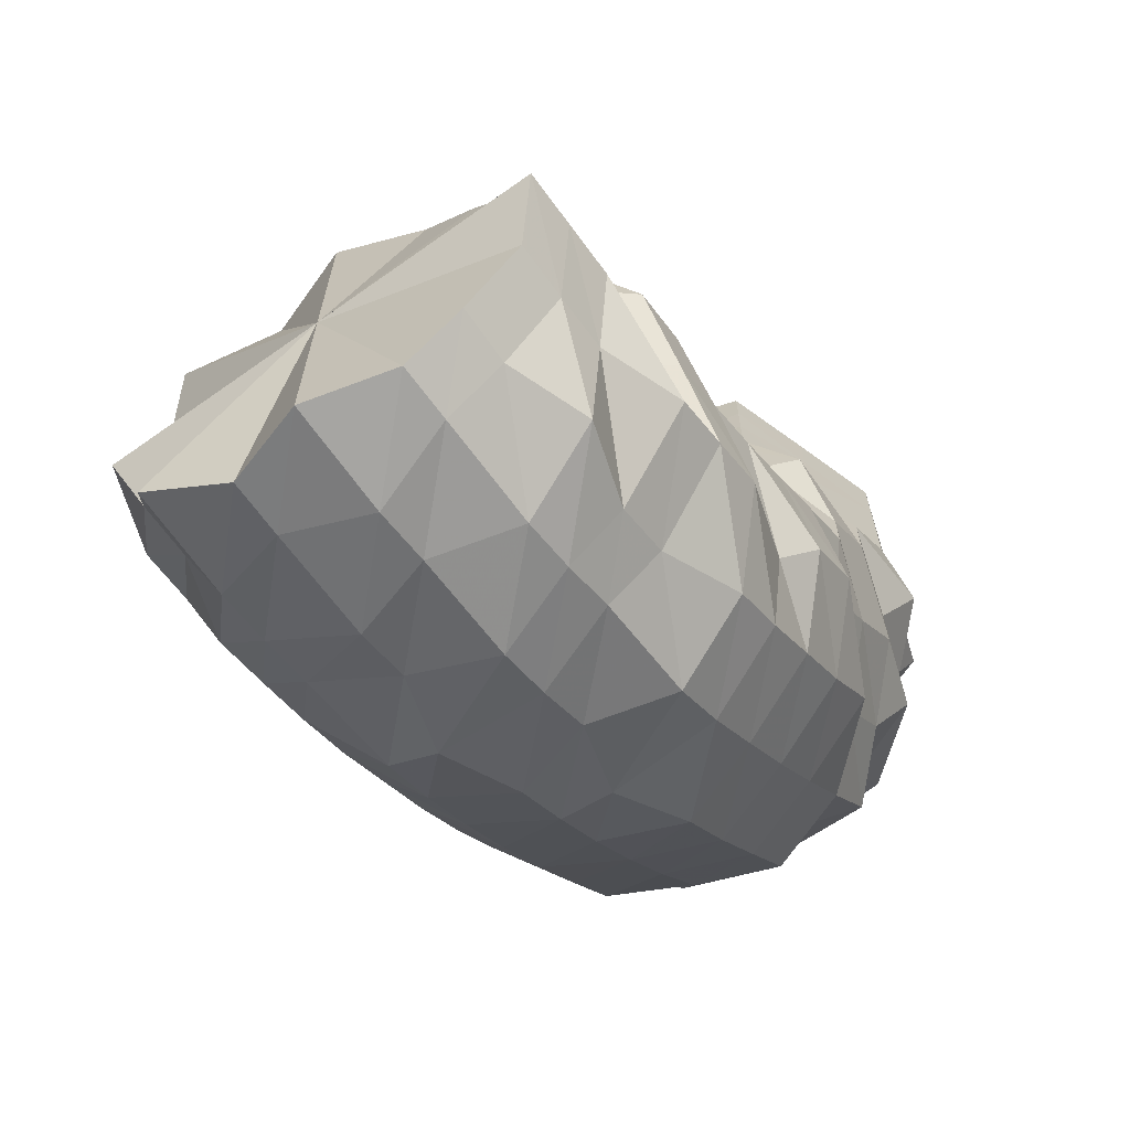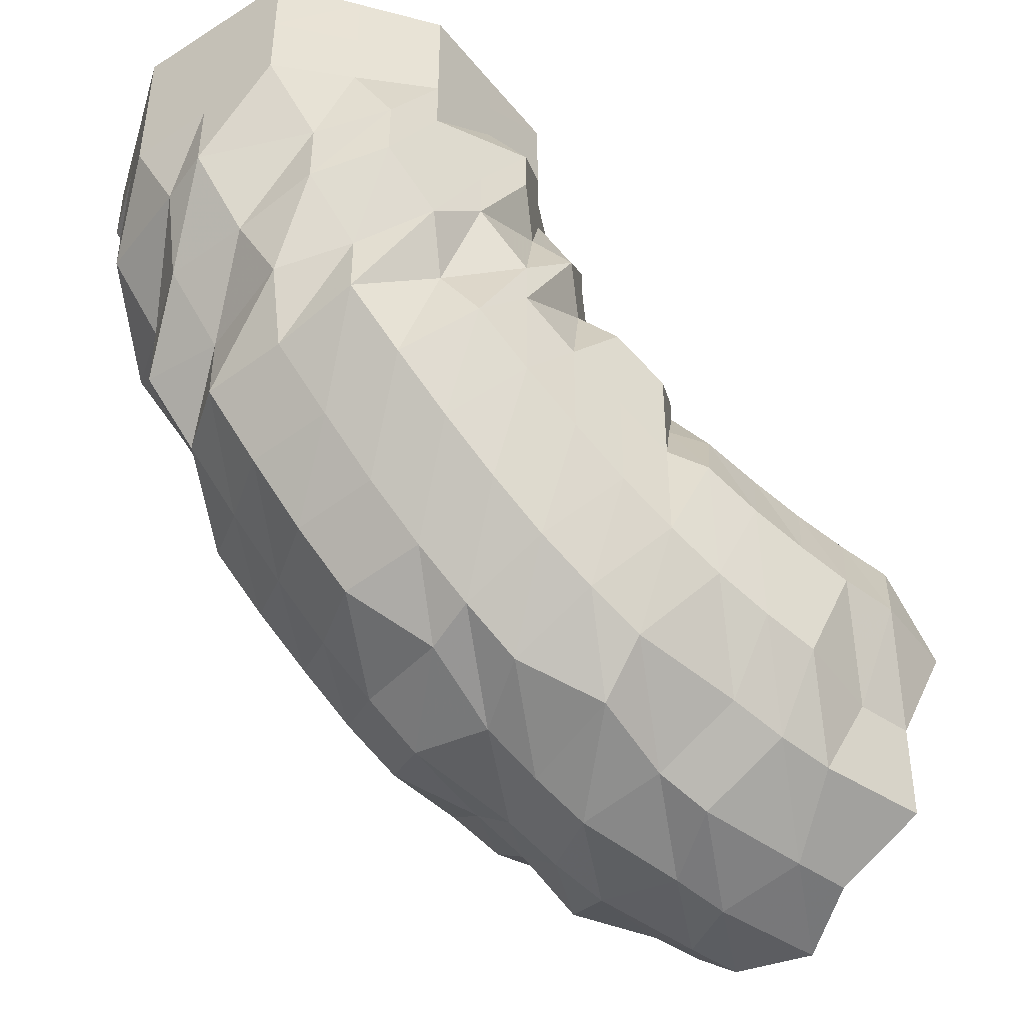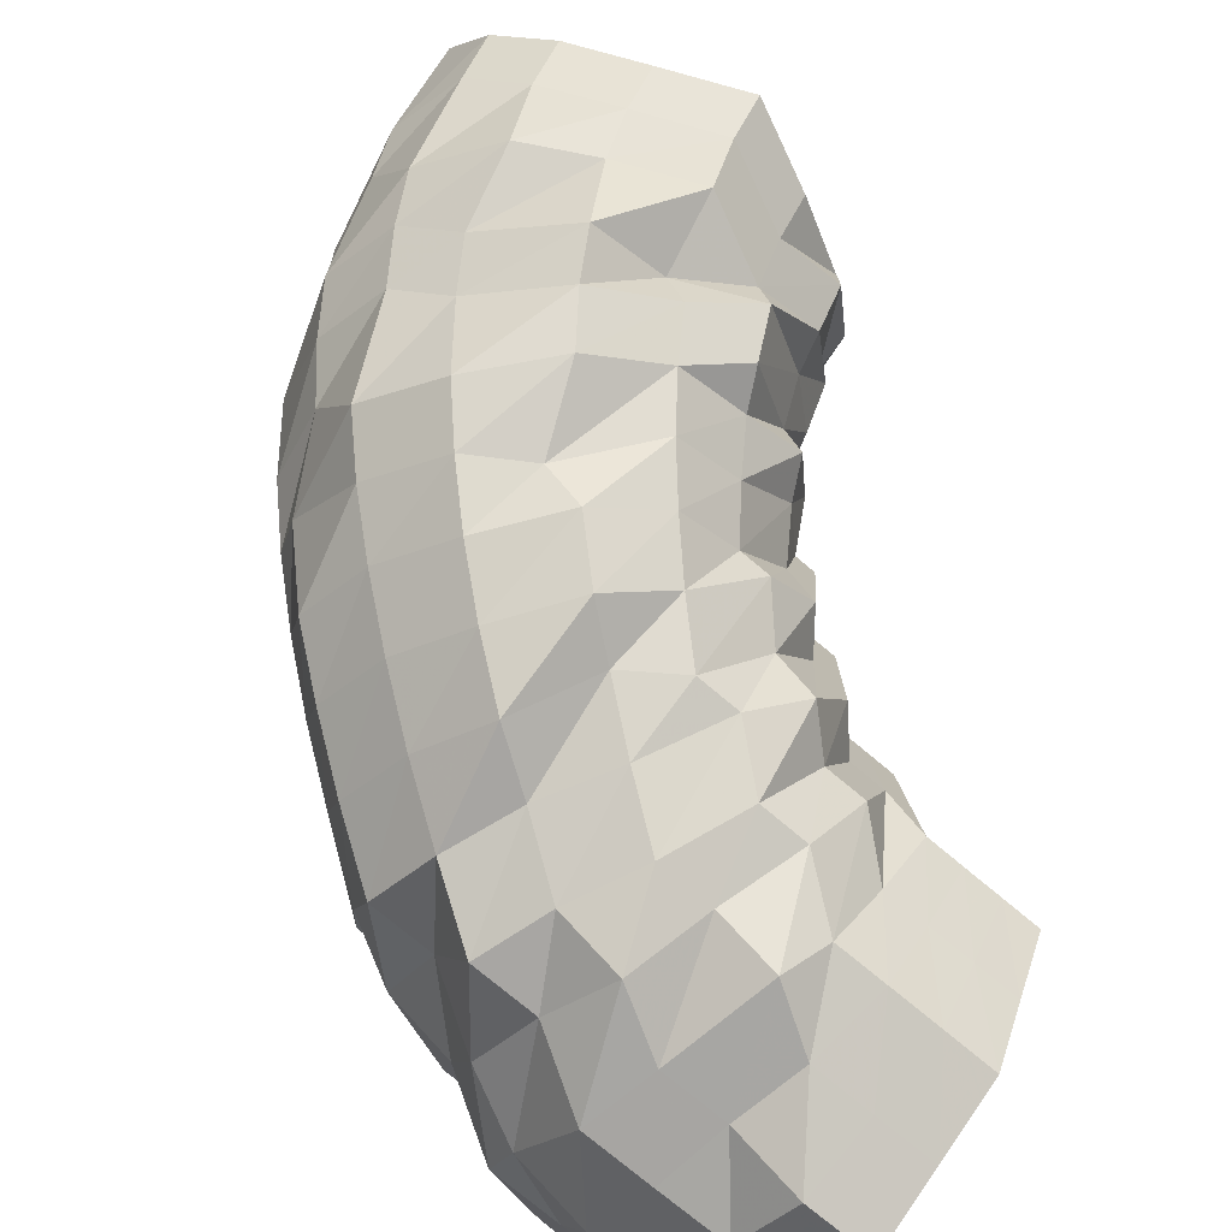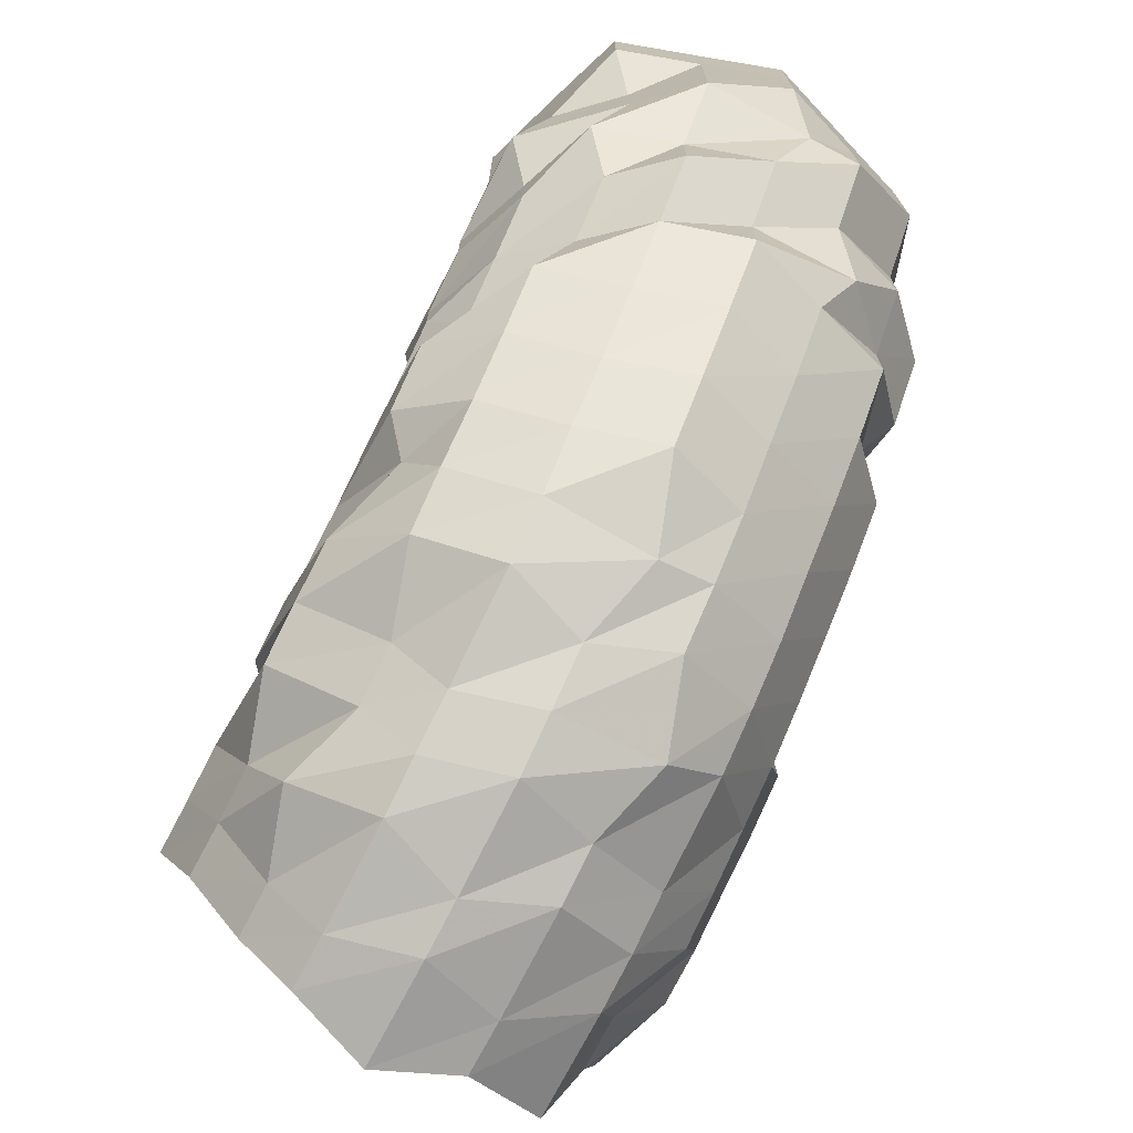
<metadata>
{"format":"obj","ext":"obj","renderer":"f3d","projection":"perspective","resolution":1024,"background":"white","views":[{"elev":-68.7,"azim":-99.6,"up":"+Z"},{"elev":-45.9,"azim":99.8,"up":"+Z"},{"elev":-74.2,"azim":-130.1,"up":"+Y"},{"elev":-73.9,"azim":16.9,"up":"+Z"}]}
</metadata>
<code>
o 9985
v 2244 1892 9.209
v 2244 1892 9.189
v 2244 1892 9.209
v 2244 1892 9.189
v 2244 1892 9.209
v 2244 1892 9.209
v 2244 1892 9.19
v 2244 1892 9.209
v 2244 1892 9.209
v 2244 1892 9.168
v 2244 1892 9.169
v 2244 1892 9.172
v 2244 1892 9.169
v 2244 1892 9.148
v 2244 1892 9.189
v 2244 1892 9.209
v 2244 1892 9.209
v 2244 1892 9.15
v 2244 1892 9.172
v 2244 1892 9.153
v 2244 1892 9.19
v 2244 1892 9.209
v 2244 1892 9.209
v 2244 1892 9.175
v 2244 1892 9.159
v 2244 1892 9.192
v 2244 1892 9.209
v 2244 1892 9.209
v 2244 1892 9.179
v 2244 1892 9.165
v 2244 1892 9.194
v 2244 1892 9.209
v 2244 1892 9.209
v 2244 1892 9.184
v 2244 1892 9.171
v 2244 1892 9.196
v 2244 1892 9.209
v 2244 1892 9.209
v 2244 1892 9.187
v 2244 1892 9.177
v 2244 1892 9.198
v 2244 1892 9.209
v 2244 1892 9.209
v 2244 1892 9.19
v 2244 1892 9.18
v 2244 1892 9.199
v 2244 1892 9.209
v 2244 1892 9.209
v 2244 1892 9.191
v 2244 1892 9.182
v 2244 1892 9.2
v 2244 1892 9.209
v 2244 1892 9.209
v 2244 1892 9.19
v 2244 1892 9.18
v 2244 1892 9.199
v 2244 1892 9.209
v 2244 1892 9.209
v 2244 1892 9.187
v 2244 1892 9.177
v 2244 1892 9.198
v 2244 1892 9.209
v 2244 1892 9.209
v 2244 1892 9.184
v 2244 1892 9.171
v 2244 1892 9.196
v 2244 1892 9.209
v 2244 1892 9.209
v 2244 1892 9.179
v 2244 1892 9.165
v 2244 1892 9.194
v 2244 1892 9.209
v 2244 1892 9.209
v 2244 1892 9.192
v 2244 1892 9.209
v 2244 1892 9.209
v 2244 1892 9.175
v 2244 1892 9.159
v 2244 1892 9.153
v 2244 1892 9.15
v 2244 1892 9.131
v 2244 1892 9.129
v 2244 1892 9.136
v 2244 1892 9.143
v 2244 1892 9.113
v 2244 1892 9.131
v 2244 1892 9.111
v 2244 1892 9.113
v 2244 1892 9.136
v 2244 1892 9.118
v 2244 1892 9.143
v 2244 1892 9.127
v 2244 1892 9.151
v 2244 1892 9.137
v 2244 1892 9.159
v 2244 1892 9.148
v 2244 1892 9.166
v 2244 1892 9.157
v 2244 1892 9.171
v 2244 1892 9.162
v 2244 1892 9.173
v 2244 1892 9.164
v 2244 1892 9.171
v 2244 1892 9.162
v 2244 1892 9.166
v 2244 1892 9.157
v 2244 1892 9.159
v 2244 1892 9.148
v 2244 1892 9.151
v 2244 1892 9.137
v 2244 1892 9.127
v 2244 1892 9.118
v 2244 1892 9.102
v 2244 1892 9.095
v 2244 1892 9.113
v 2244 1892 9.125
v 2244 1892 9.087
v 2244 1892 9.093
v 2244 1892 9.079
v 2244 1892 9.076
v 2244 1892 9.095
v 2244 1892 9.079
v 2244 1892 9.102
v 2244 1892 9.087
v 2244 1892 9.113
v 2244 1892 9.099
v 2244 1892 9.125
v 2244 1892 9.113
v 2244 1892 9.137
v 2244 1892 9.127
v 2244 1892 9.147
v 2244 1892 9.138
v 2244 1892 9.154
v 2244 1892 9.146
v 2244 1892 9.156
v 2244 1892 9.149
v 2244 1892 9.154
v 2244 1892 9.146
v 2244 1892 9.147
v 2244 1892 9.138
v 2244 1892 9.137
v 2244 1892 9.127
v 2244 1892 9.113
v 2244 1892 9.099
v 2244 1892 9.086
v 2244 1892 9.073
v 2244 1892 9.102
v 2244 1892 9.117
v 2244 1892 9.075
v 2244 1892 9.064
v 2244 1892 9.06
v 2244 1892 9.051
v 2244 1892 9.061
v 2244 1892 9.047
v 2244 1892 9.064
v 2244 1892 9.051
v 2244 1892 9.073
v 2244 1892 9.06
v 2244 1892 9.086
v 2244 1892 9.075
v 2244 1892 9.102
v 2244 1892 9.092
v 2244 1892 9.117
v 2244 1892 9.109
v 2244 1892 9.13
v 2244 1892 9.123
v 2244 1892 9.139
v 2244 1892 9.132
v 2244 1892 9.142
v 2244 1892 9.136
v 2244 1892 9.139
v 2244 1892 9.132
v 2244 1892 9.13
v 2244 1892 9.123
v 2244 1892 9.109
v 2244 1892 9.092
v 2244 1892 9.083
v 2244 1892 9.065
v 2244 1892 9.101
v 2244 1892 9.116
v 2244 1892 9.075
v 2244 1892 9.049
v 2244 1892 9.056
v 2244 1892 9.039
v 2244 1892 9.039
v 2244 1892 9.029
v 2244 1892 9.035
v 2244 1892 9.025
v 2244 1892 9.039
v 2244 1892 9.029
v 2244 1892 9.049
v 2244 1892 9.039
v 2244 1892 9.065
v 2244 1892 9.056
v 2244 1892 9.083
v 2244 1892 9.075
v 2244 1892 9.101
v 2244 1892 9.094
v 2244 1892 9.116
v 2244 1892 9.111
v 2244 1892 9.127
v 2244 1892 9.122
v 2244 1892 9.13
v 2244 1892 9.125
v 2244 1892 9.127
v 2244 1892 9.122
v 2244 1892 9.106
v 2244 1892 9.118
v 2244 1892 9.118
v 2244 1892 9.111
v 2244 1892 9.106
v 2244 1892 9.089
v 2244 1892 9.094
v 2244 1892 9.085
v 2244 1892 9.106
v 2244 1892 9.069
v 2244 1892 9.049
v 2244 1892 9.064
v 2244 1892 9.085
v 2244 1892 9.043
v 2244 1892 9.031
v 2244 1892 9.025
v 2244 1892 9.02
v 2244 1892 9.013
v 2244 1892 9.016
v 2244 1892 9.009
v 2244 1892 9.02
v 2244 1892 9.013
v 2244 1892 9.031
v 2244 1892 9.025
v 2244 1892 9.049
v 2244 1892 9.043
v 2244 1892 9.069
v 2244 1892 9.064
v 2244 1892 9.089
v 2244 1892 9.085
v 2244 1892 9.106
v 2244 1892 9.102
v 2244 1892 9.118
v 2244 1892 9.114
v 2244 1892 9.122
v 2244 1892 9.118
v 2244 1892 9.116
v 2244 1892 9.114
v 2244 1892 9.102
v 2244 1892 9.112
v 2244 1892 9.118
v 2244 1892 9.106
v 2244 1892 9.118
v 2244 1892 9.085
v 2244 1892 9.102
v 2244 1892 9.1
v 2244 1892 9.112
v 2244 1892 9.082
v 2244 1892 9.098
v 2244 1892 9.085
v 2244 1892 9.102
v 2244 1892 9.08
v 2244 1892 9.079
v 2244 1892 9.11
v 2244 1892 9.098
v 2244 1892 9.112
v 2244 1892 9.116
v 2244 1892 9.079
v 2244 1892 9.098
v 2244 1892 9.057
v 2244 1892 9.11
v 2244 1892 9.057
v 2244 1892 9.114
v 2244 1892 9.115
v 2244 1892 9.11
v 2244 1892 9.035
v 2244 1892 9.058
v 2244 1892 9.057
v 2244 1892 9.112
v 2244 1892 9.11
v 2244 1892 9.114
v 2244 1892 9.1
v 2244 1892 9.082
v 2244 1892 9.098
v 2244 1892 9.11
v 2244 1892 9.11
v 2244 1892 9.098
v 2244 1892 9.08
v 2244 1892 9.098
v 2244 1892 9.079
v 2244 1892 9.06
v 2244 1892 9.058
v 2244 1892 9.079
v 2244 1892 9.039
v 2244 1892 9.057
v 2244 1892 9.036
v 2244 1892 9.057
v 2244 1892 9.02
v 2244 1892 9.035
v 2244 1892 9.018
v 2244 1892 9.035
v 2244 1892 9.008
v 2244 1892 9.017
v 2244 1892 9.005
v 2244 1892 9.017
v 2244 1892 9.004
v 2244 1892 9.004
v 2244 1892 9
v 2244 1892 9.001
v 2244 1892 9.004
v 2244 1892 9.008
v 2244 1892 9.004
v 2244 1892 9.017
v 2244 1892 9.005
v 2244 1892 9
v 2244 1892 9.036
v 2244 1892 9.018
v 2244 1892 9.004
v 2244 1892 9.017
v 2244 1892 9.02
v 2244 1892 9.039
v 2244 1892 9.06
v 2244 1892 9.035
v 2244 1892 9.112
v 2244 1892 9.116
v 2244 1892 9.118
v 2244 1892 9.209
v 2244 1892 9.209
v 2244 1892 9.209
v 2244 1892 9.209
v 2244 1892 9.209
v 2244 1892 9.209
v 2244 1892 9.209
v 2244 1892 9.209
v 2244 1892 9.209
v 2244 1892 9.209
v 2244 1892 9.209
v 2244 1892 9.209
v 2244 1892 9.209
v 2244 1892 9.209
v 2244 1892 9.209
v 2244 1892 9.209
v 2244 1892 9.209
f 1 2 3
f 3 4 5
f 2 4 6
f 5 7 8
f 4 7 9
f 2 10 4
f 4 11 7
f 10 11 4
f 11 12 7
f 13 10 2
f 10 14 11
f 15 13 2
f 15 2 16
f 17 15 1
f 13 18 10
f 18 14 10
f 19 13 15
f 20 18 13
f 19 20 13
f 21 19 15
f 21 15 22
f 23 21 17
f 24 19 21
f 25 20 19
f 24 25 19
f 26 24 21
f 26 21 27
f 28 26 23
f 29 24 26
f 30 25 24
f 29 30 24
f 31 29 26
f 31 26 32
f 33 31 28
f 34 29 31
f 35 30 29
f 34 35 29
f 36 34 31
f 36 31 37
f 38 36 33
f 39 34 36
f 40 35 34
f 39 40 34
f 41 39 36
f 41 36 42
f 43 41 38
f 44 39 41
f 45 40 39
f 44 45 39
f 46 44 41
f 46 41 47
f 48 46 43
f 49 44 46
f 50 45 44
f 49 50 44
f 51 49 46
f 51 46 52
f 53 51 48
f 54 49 51
f 55 50 49
f 54 55 49
f 56 54 51
f 56 51 57
f 58 56 53
f 59 54 56
f 60 55 54
f 59 60 54
f 61 59 56
f 61 56 62
f 63 61 58
f 64 59 61
f 65 60 59
f 64 65 59
f 66 64 61
f 66 61 67
f 68 66 63
f 69 64 66
f 70 65 64
f 69 70 64
f 71 69 66
f 71 66 72
f 73 71 68
f 8 74 73
f 74 71 75
f 7 74 76
f 7 12 74
f 74 77 71
f 12 77 74
f 77 69 71
f 77 78 69
f 78 70 69
f 12 79 77
f 79 78 77
f 80 79 12
f 11 80 12
f 14 80 11
f 80 81 79
f 14 82 80
f 82 81 80
f 79 83 78
f 81 83 79
f 83 84 78
f 78 84 70
f 81 85 83
f 86 82 14
f 18 86 14
f 82 87 81
f 87 85 81
f 86 88 82
f 88 87 82
f 89 86 18
f 20 89 18
f 90 88 86
f 89 90 86
f 91 89 20
f 25 91 20
f 92 90 89
f 91 92 89
f 93 91 25
f 30 93 25
f 94 92 91
f 93 94 91
f 95 93 30
f 35 95 30
f 96 94 93
f 95 96 93
f 97 95 35
f 40 97 35
f 98 96 95
f 97 98 95
f 99 97 40
f 45 99 40
f 100 98 97
f 99 100 97
f 101 99 45
f 50 101 45
f 102 100 99
f 101 102 99
f 103 101 50
f 55 103 50
f 104 102 101
f 103 104 101
f 105 103 55
f 60 105 55
f 106 104 103
f 105 106 103
f 107 105 60
f 65 107 60
f 108 106 105
f 107 108 105
f 109 107 65
f 70 109 65
f 84 109 70
f 109 110 107
f 110 108 107
f 84 111 109
f 111 110 109
f 112 111 84
f 83 112 84
f 85 112 83
f 112 113 111
f 85 114 112
f 114 113 112
f 111 115 110
f 113 115 111
f 115 116 110
f 110 116 108
f 113 117 115
f 118 114 85
f 87 118 85
f 114 119 113
f 119 117 113
f 118 120 114
f 120 119 114
f 121 118 87
f 88 121 87
f 122 120 118
f 121 122 118
f 123 121 88
f 90 123 88
f 124 122 121
f 123 124 121
f 125 123 90
f 92 125 90
f 126 124 123
f 125 126 123
f 127 125 92
f 94 127 92
f 128 126 125
f 127 128 125
f 129 127 94
f 96 129 94
f 130 128 127
f 129 130 127
f 131 129 96
f 98 131 96
f 132 130 129
f 131 132 129
f 133 131 98
f 100 133 98
f 134 132 131
f 133 134 131
f 135 133 100
f 102 135 100
f 136 134 133
f 135 136 133
f 137 135 102
f 104 137 102
f 138 136 135
f 137 138 135
f 139 137 104
f 106 139 104
f 140 138 137
f 139 140 137
f 141 139 106
f 108 141 106
f 116 141 108
f 141 142 139
f 142 140 139
f 116 143 141
f 143 142 141
f 144 143 116
f 115 144 116
f 117 144 115
f 144 145 143
f 117 146 144
f 146 145 144
f 143 147 142
f 145 147 143
f 147 148 142
f 142 148 140
f 145 149 147
f 150 146 117
f 119 150 117
f 146 151 145
f 151 149 145
f 150 152 146
f 152 151 146
f 153 150 119
f 120 153 119
f 154 152 150
f 153 154 150
f 155 153 120
f 122 155 120
f 156 154 153
f 155 156 153
f 157 155 122
f 124 157 122
f 158 156 155
f 157 158 155
f 159 157 124
f 126 159 124
f 160 158 157
f 159 160 157
f 161 159 126
f 128 161 126
f 162 160 159
f 161 162 159
f 163 161 128
f 130 163 128
f 164 162 161
f 163 164 161
f 165 163 130
f 132 165 130
f 166 164 163
f 165 166 163
f 167 165 132
f 134 167 132
f 168 166 165
f 167 168 165
f 169 167 134
f 136 169 134
f 170 168 167
f 169 170 167
f 171 169 136
f 138 171 136
f 172 170 169
f 171 172 169
f 173 171 138
f 140 173 138
f 148 173 140
f 173 174 171
f 174 172 171
f 148 175 173
f 175 174 173
f 176 175 148
f 147 176 148
f 149 176 147
f 176 177 175
f 149 178 176
f 178 177 176
f 175 179 174
f 177 179 175
f 179 180 174
f 174 180 172
f 177 181 179
f 182 178 149
f 151 182 149
f 178 183 177
f 183 181 177
f 182 184 178
f 184 183 178
f 185 182 151
f 152 185 151
f 186 184 182
f 185 186 182
f 187 185 152
f 154 187 152
f 188 186 185
f 187 188 185
f 189 187 154
f 156 189 154
f 190 188 187
f 189 190 187
f 191 189 156
f 158 191 156
f 192 190 189
f 191 192 189
f 193 191 158
f 160 193 158
f 194 192 191
f 193 194 191
f 195 193 160
f 162 195 160
f 196 194 193
f 195 196 193
f 197 195 162
f 164 197 162
f 198 196 195
f 197 198 195
f 199 197 164
f 166 199 164
f 200 198 197
f 199 200 197
f 201 199 166
f 168 201 166
f 202 200 199
f 201 202 199
f 203 201 168
f 170 203 168
f 204 202 201
f 203 204 201
f 205 203 170
f 172 205 170
f 180 205 172
f 205 206 203
f 206 204 203
f 207 208 206
f 206 209 204
f 210 206 205
f 180 210 205
f 210 211 206
f 212 211 210
f 213 210 180
f 213 212 210
f 179 213 180
f 181 213 179
f 212 214 215
f 181 216 213
f 216 212 213
f 217 216 181
f 183 217 181
f 216 218 212
f 218 219 212
f 217 220 216
f 220 218 216
f 221 217 183
f 184 221 183
f 222 220 217
f 221 222 217
f 223 221 184
f 186 223 184
f 224 222 221
f 223 224 221
f 225 223 186
f 188 225 186
f 226 224 223
f 225 226 223
f 227 225 188
f 190 227 188
f 228 226 225
f 227 228 225
f 229 227 190
f 192 229 190
f 230 228 227
f 229 230 227
f 231 229 192
f 194 231 192
f 232 230 229
f 231 232 229
f 233 231 194
f 196 233 194
f 234 232 231
f 233 234 231
f 235 233 196
f 198 235 196
f 236 234 233
f 235 236 233
f 237 235 198
f 200 237 198
f 238 236 235
f 237 238 235
f 239 237 200
f 202 239 200
f 240 238 237
f 239 240 237
f 241 239 202
f 204 241 202
f 242 240 239
f 241 242 239
f 209 241 204
f 242 243 240
f 244 242 241
f 209 244 241
f 245 244 209
f 244 246 247
f 248 245 249
f 250 251 248
f 245 252 244
f 252 253 244
f 254 252 245
f 252 255 253
f 256 254 257
f 254 258 252
f 258 255 252
f 258 259 255
f 255 260 253
f 255 261 260
f 262 260 263
f 264 265 255
f 266 264 258
f 265 267 260
f 264 265 268
f 265 267 268
f 266 264 268
f 267 269 268
f 267 269 270
f 260 271 270
f 260 270 243
f 272 266 268
f 272 266 273
f 273 274 258
f 273 258 254
f 243 270 275
f 243 275 240
f 240 275 238
f 270 276 275
f 270 277 276
f 275 278 238
f 275 276 278
f 238 278 236
f 278 279 236
f 236 279 234
f 276 280 278
f 278 280 279
f 276 281 280
f 269 282 276
f 269 282 268
f 282 283 280
f 282 283 268
f 280 284 279
f 280 285 284
f 283 286 284
f 283 286 268
f 279 284 287
f 279 287 234
f 234 287 232
f 284 288 287
f 284 289 288
f 287 290 232
f 287 288 290
f 232 290 230
f 286 291 288
f 286 291 268
f 288 292 290
f 288 293 292
f 290 294 230
f 290 292 294
f 230 294 228
f 291 295 292
f 291 295 268
f 292 296 294
f 292 297 296
f 294 298 228
f 294 296 298
f 228 298 226
f 295 299 296
f 295 299 268
f 296 300 298
f 296 301 300
f 298 302 226
f 298 300 302
f 226 302 224
f 299 303 300
f 299 303 268
f 303 304 268
f 303 304 305
f 300 305 302
f 300 306 305
f 302 307 224
f 302 305 307
f 224 307 222
f 304 308 268
f 308 309 268
f 309 272 268
f 304 308 310
f 305 310 307
f 305 311 310
f 309 272 312
f 308 309 313
f 310 314 313
f 313 315 312
f 307 310 316
f 310 313 316
f 307 316 222
f 222 316 220
f 316 313 317
f 316 317 220
f 313 312 317
f 220 317 218
f 317 318 218
f 317 312 318
f 218 318 219
f 318 254 219
f 318 273 254
f 312 273 318
f 312 319 273
f 320 321 322
f 323 324 325
f 324 326 325
f 327 323 325
f 326 328 325
f 329 327 325
f 328 330 325
f 331 329 325
f 330 332 325
f 333 331 325
f 332 334 325
f 335 333 325
f 334 336 325
f 337 335 325
f 336 338 325
f 339 337 325
f 338 339 325

</code>
